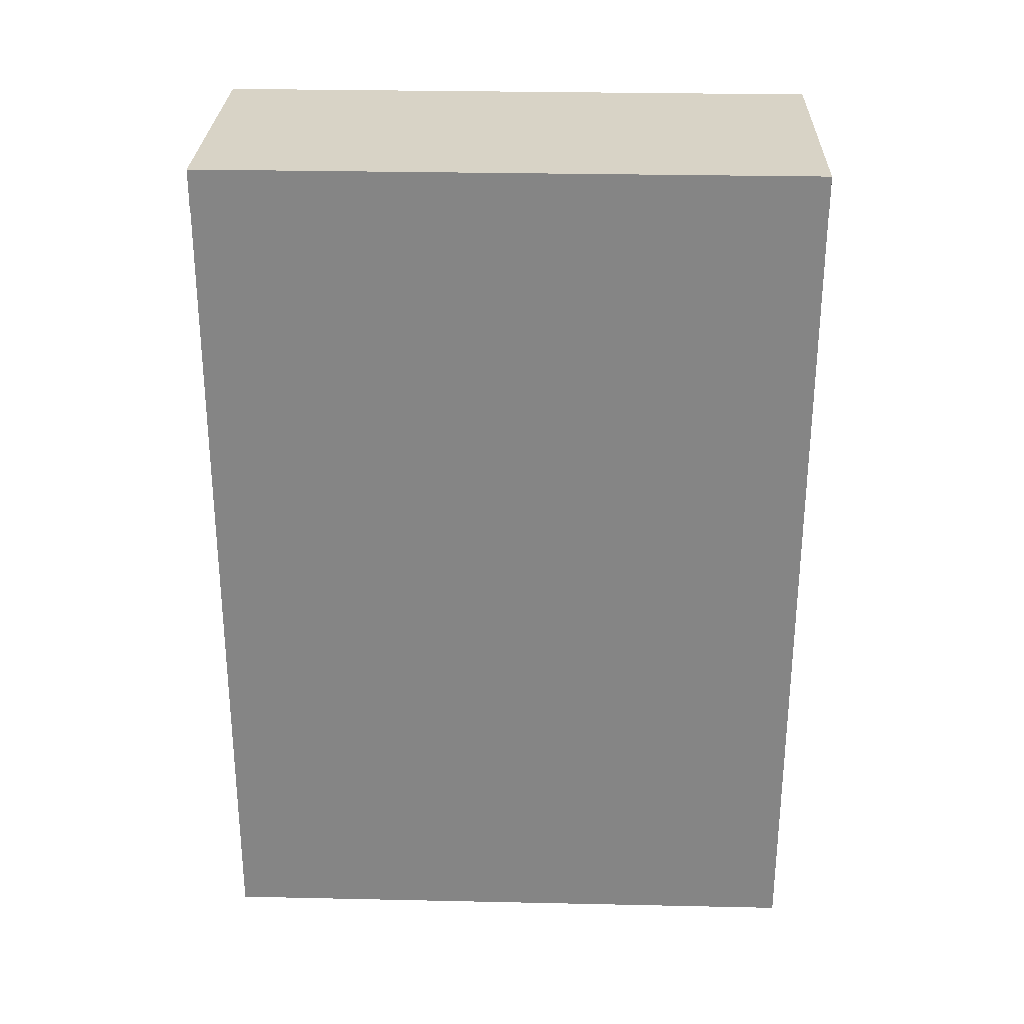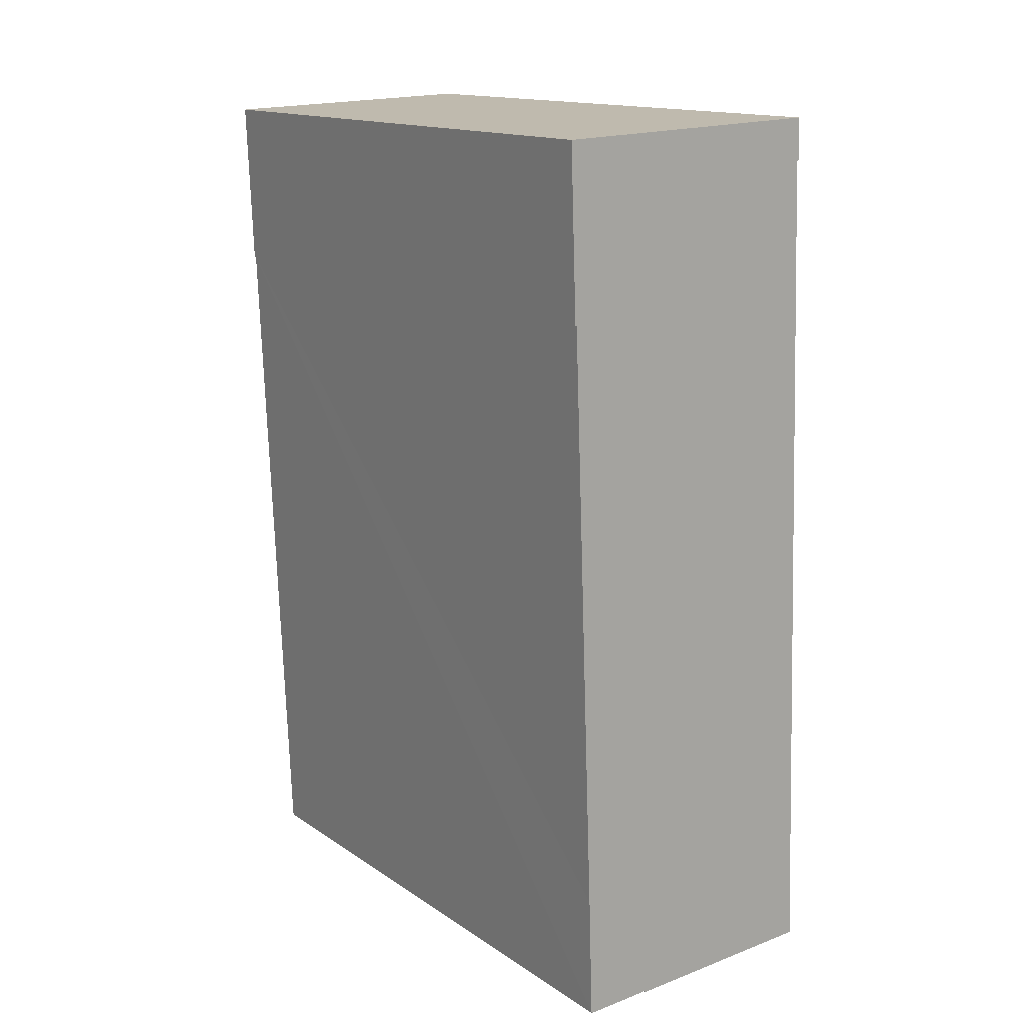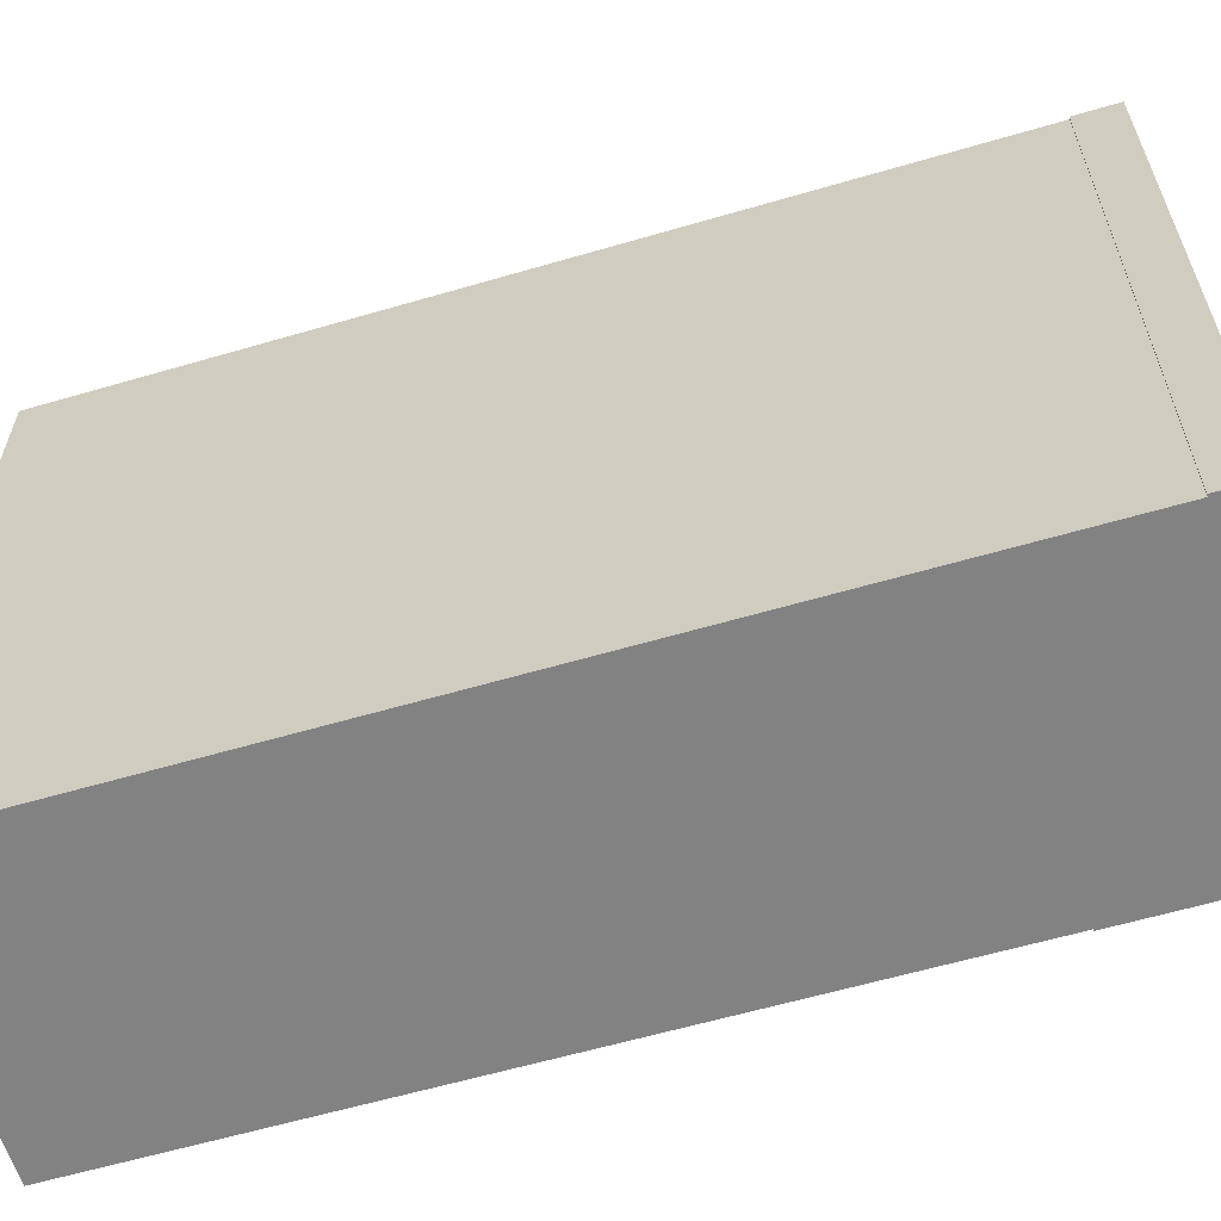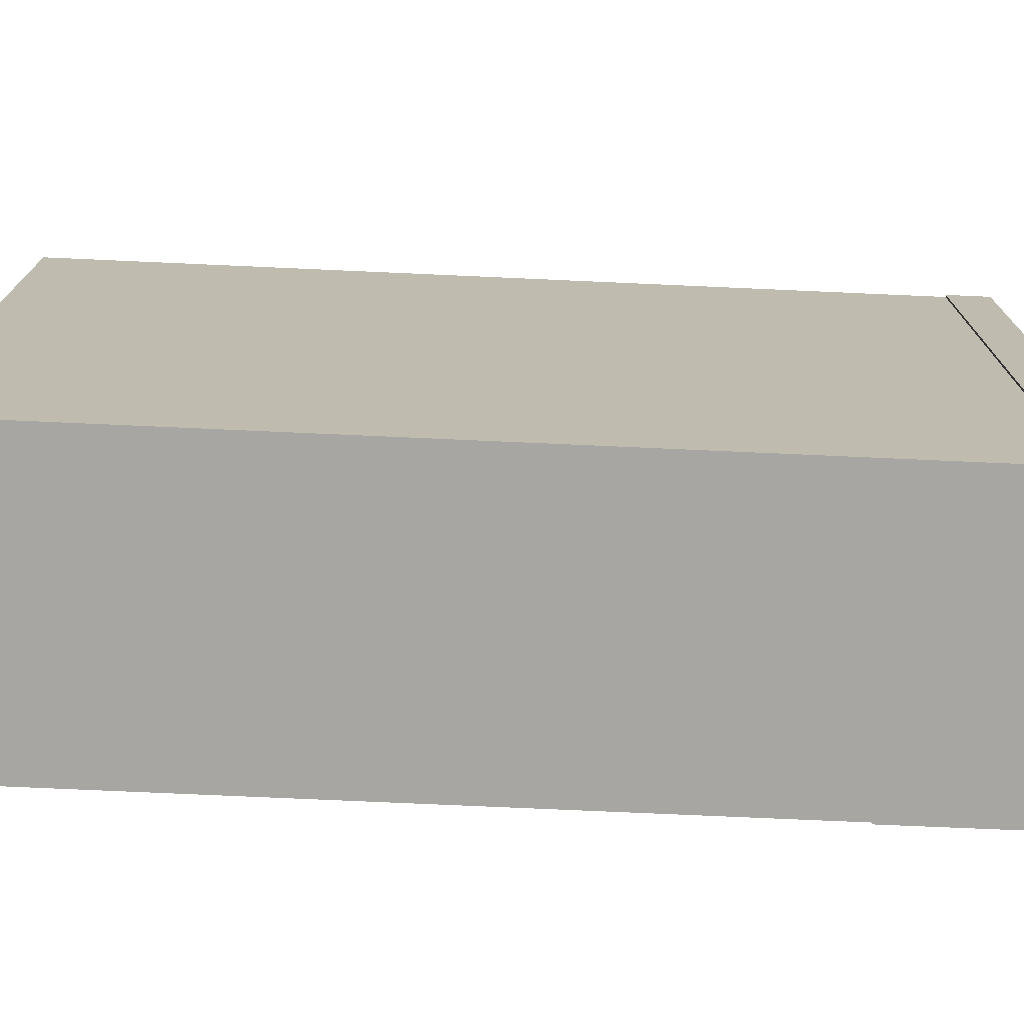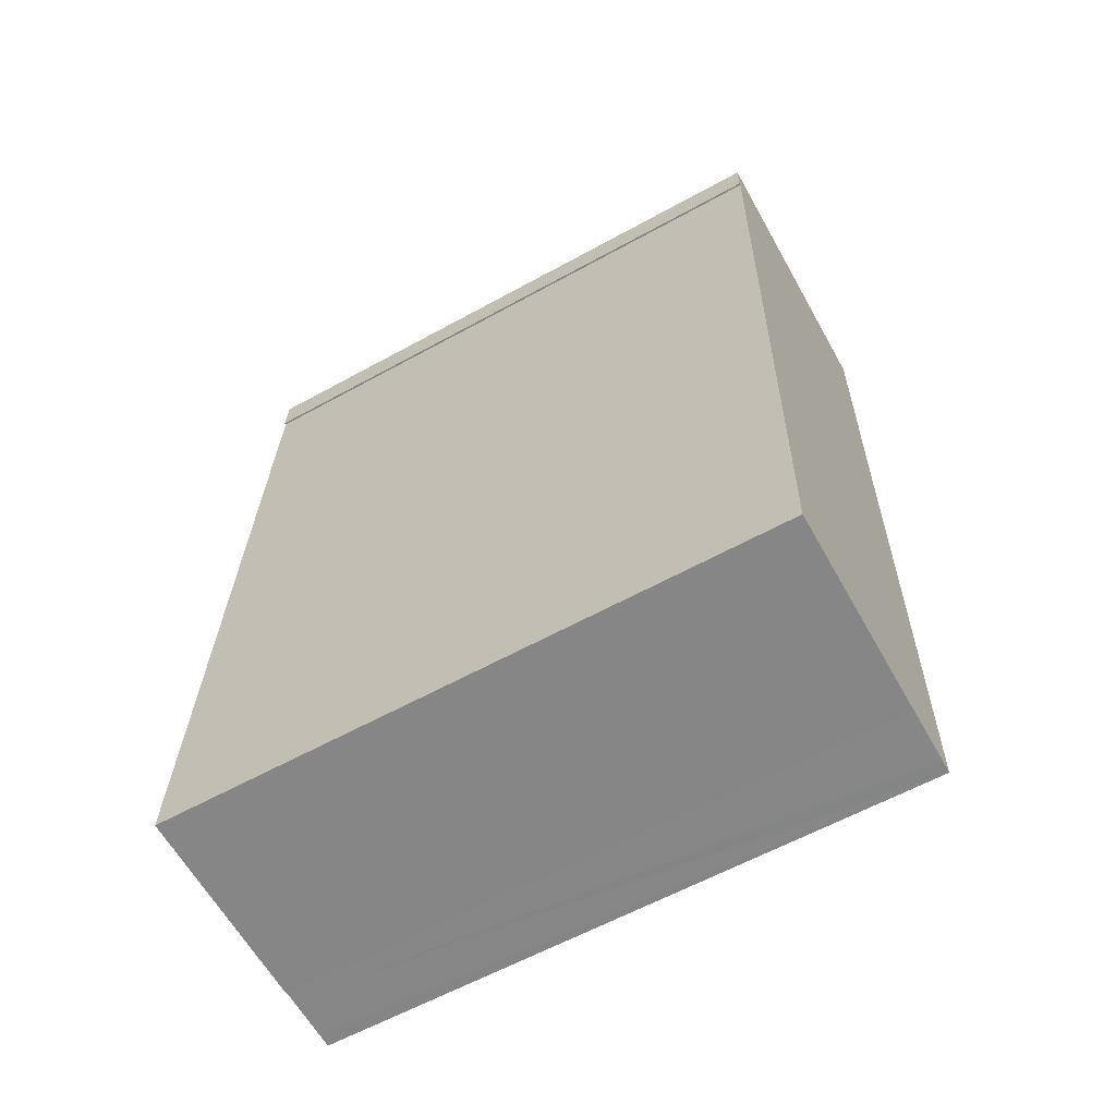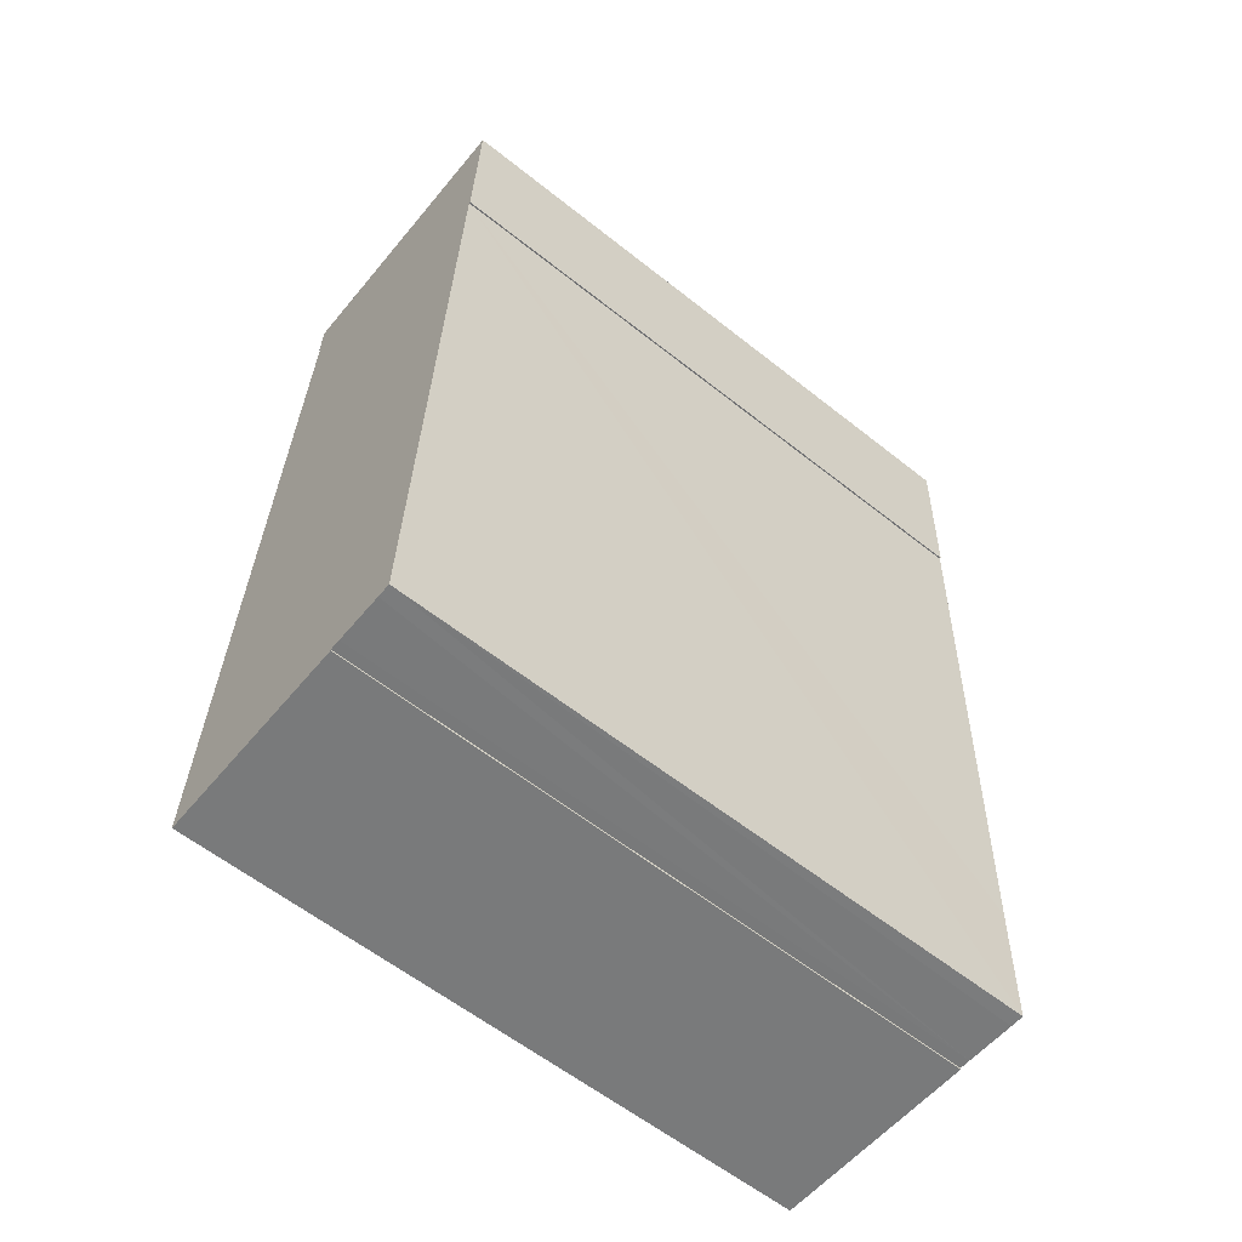
<metadata>
{"format":"obj","ext":"obj","renderer":"f3d","projection":"perspective","resolution":1024,"background":"white","views":[{"elev":30.1,"azim":-88.2,"up":"+Z"},{"elev":14.8,"azim":144.3,"up":"+Z"},{"elev":-60.7,"azim":-71.2,"up":"+Y"},{"elev":-74.1,"azim":-90.4,"up":"+Y"},{"elev":-60.5,"azim":-60.6,"up":"+Z"},{"elev":-59.9,"azim":50.9,"up":"+Z"}]}
</metadata>
<code>
v  0 35.95 2.201e-15
v  12.01 35.95 -0.357
v  12.01 35.95 -0.452
v  1.779 35.95 47.22
v  1.849 35.95 49.08
v  17.79 35.95 41.02
v  1.819 35.95 51.51
v  18.15 35.95 50.9
v  17.71 35.95 41.03
v  17.5 35.95 35.52
v  17.16 35.95 26.89
v  16.97 35.95 21.85
v  16.39 35.95 6.765
v  16.14 35.95 -0.514
v  15.37 35.95 -0.495
v  13.22 35.95 -0.408
v  12.61 35.95 -0.384
v  1.729 35.95 49.08
v  1.729 -3.005e-15 49.08
v  1.819 -3.154e-15 51.51
v  0 0 0
v  1.779 -2.891e-15 47.22
v  1.849 -3.005e-15 49.08
v  18.15 -3.117e-15 50.9
v  17.79 -2.512e-15 41.02
v  17.71 -2.512e-15 41.03
v  16.14 3.147e-17 -0.514
v  17.5 -2.175e-15 35.52
v  17.16 -1.647e-15 26.89
v  16.97 -1.338e-15 21.85
v  16.39 -4.142e-16 6.765
v  12.01 2.186e-17 -0.357
v  12.01 2.768e-17 -0.452
v  15.37 3.031e-17 -0.495
v  12.61 2.351e-17 -0.384
v  13.22 2.498e-17 -0.408
g defaultobject
f 1 2 3
f 2 1 4
f 2 4 5
f 6 7 8
f 7 6 9
f 7 9 10
f 7 10 11
f 7 11 12
f 7 12 13
f 7 13 14
f 7 14 15
f 7 15 16
f 7 16 17
f 7 17 2
f 7 2 5
f 7 5 18
f 19 7 18
f 7 19 20
f 21 4 1
f 4 21 22
f 4 22 5
f 5 22 23
f 20 8 7
f 8 20 24
f 24 6 8
f 6 24 25
f 26 10 9
f 10 26 11
f 11 26 12
f 12 26 13
f 13 26 14
f 14 26 27
f 27 26 28
f 27 28 29
f 27 29 30
f 27 30 31
f 32 3 2
f 3 32 33
f 25 9 6
f 9 25 26
f 27 15 14
f 15 27 16
f 16 27 17
f 17 27 34
f 17 34 35
f 35 34 36
f 35 2 17
f 2 35 32
f 33 1 3
f 1 33 21
f 23 18 5
f 18 23 19
f 27 36 34
f 36 27 32
f 24 26 25
f 26 24 22
f 22 24 23
f 23 24 20
f 20 19 23
f 33 22 21
f 22 33 32
f 22 32 27
f 22 27 31
f 22 31 30
f 22 30 29
f 22 29 28
f 22 28 26
f 32 35 36

</code>
